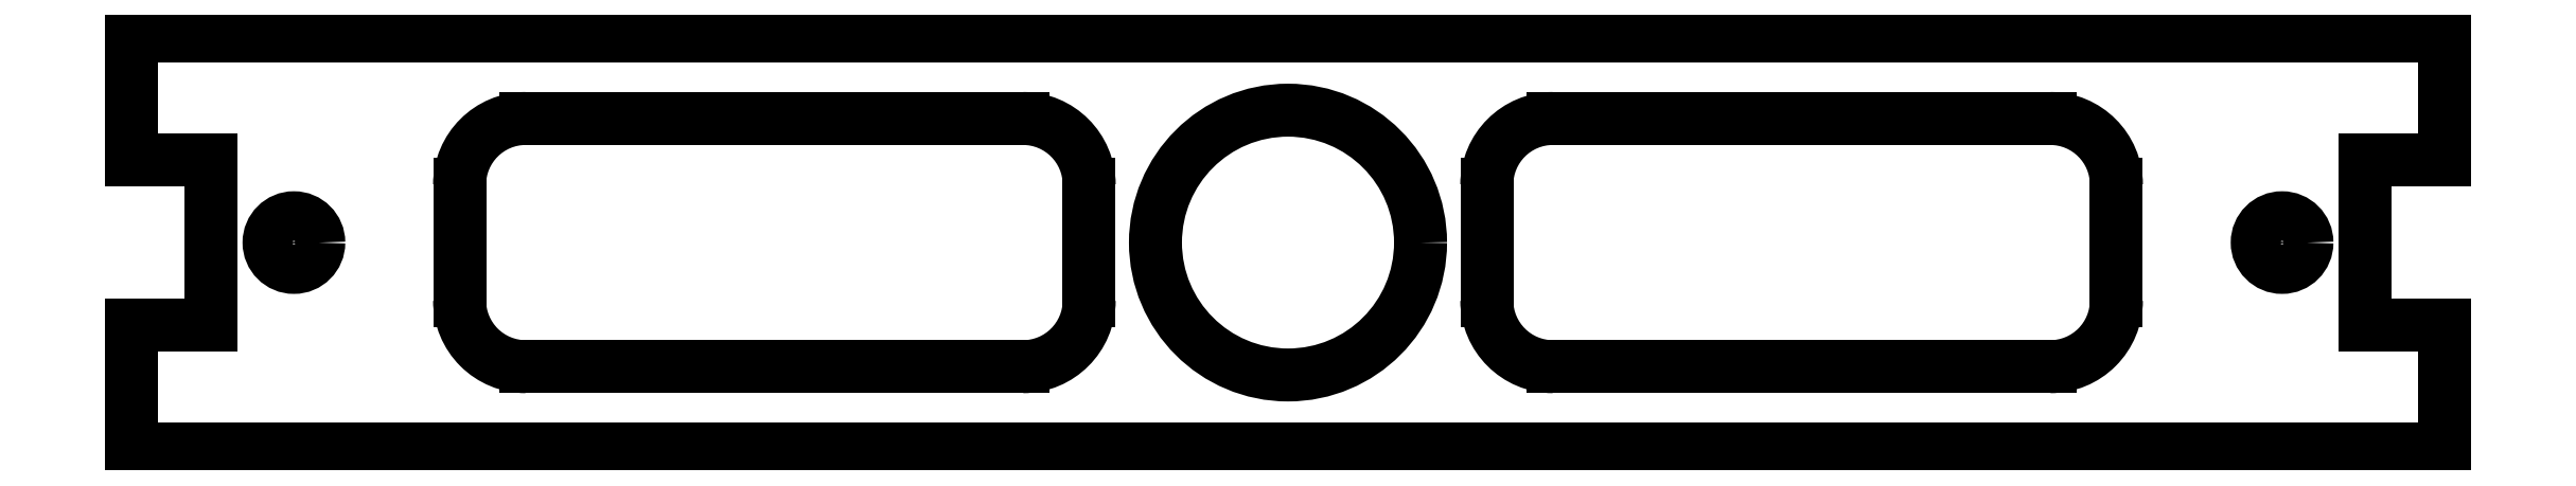
<metadata>
{"format":"dxf","ext":"dxf","renderer":"ezdxf+matplotlib","layout":"modelspace","background":"white","min_lineweight":24,"dpi":150}
</metadata>
<code>
0
SECTION
2
ENTITIES
0
LINE
8
0
10
-69.8
20
-12.5
30
0
11
-69.8
21
-5
31
0
0
LINE
8
0
10
-69.8
20
-12.5
30
0
11
69.8
21
-12.5
31
0
0
LINE
8
0
10
-65
20
5
30
0
11
-65
21
-5
31
0
0
LINE
8
0
10
-65
20
-5
30
0
11
-69.8
21
-5
31
0
0
LINE
8
0
10
-69.8
20
5
30
0
11
-65
21
5
31
0
0
LINE
8
0
10
-69.8
20
5
30
0
11
-69.8
21
12.5
31
0
0
LINE
8
0
10
69.8
20
12.5
30
0
11
-69.8
21
12.5
31
0
0
CIRCLE
8
0
10
60
20
0
30
0
40
1.5
210
0
220
-0
230
1
0
LINE
8
0
10
65
20
5
30
0
11
65
21
-5
31
0
0
LINE
8
0
10
65
20
-5
30
0
11
69.8
21
-5
31
0
0
LINE
8
0
10
69.8
20
-12.5
30
0
11
69.8
21
-5
31
0
0
LINE
8
0
10
69.8
20
5
30
0
11
65
21
5
31
0
0
LINE
8
0
10
69.8
20
5
30
0
11
69.8
21
12.5
31
0
0
CIRCLE
8
0
10
-60
20
0
30
0
40
1.5
210
0
220
-0
230
1
0
CIRCLE
8
0
10
0
20
0
30
0
40
8
210
0
220
0
230
1
0
ARC
8
0
10
-46
20
-3.5
30
0
40
4
210
0
220
0
230
1
50
180
51
270
0
LINE
8
0
10
-50
20
-3.5
30
0
11
-50
21
3.5
31
0
0
ARC
8
0
10
-46
20
3.5
30
0
40
4
210
0
220
-0
230
1
50
90
51
180
0
LINE
8
0
10
-46
20
7.5
30
0
11
-16
21
7.5
31
0
0
ARC
8
0
10
-16
20
3.5
30
0
40
4
210
0
220
-0
230
1
50
0
51
90
0
LINE
8
0
10
-12
20
3.5
30
0
11
-12
21
-3.5
31
0
0
ARC
8
0
10
-16
20
-3.5
30
0
40
4
210
0
220
0
230
1
50
-90
51
0
0
LINE
8
0
10
-16
20
-7.5
30
0
11
-46
21
-7.5
31
0
0
LINE
8
0
10
50
20
-3.5
30
0
11
50
21
3.5
31
0
0
ARC
8
0
10
46
20
3.5
30
0
40
4
210
-0
220
0
230
1
50
0
51
90
0
LINE
8
0
10
46
20
7.5
30
0
11
16
21
7.5
31
0
0
ARC
8
0
10
16
20
3.5
30
0
40
4
210
0
220
-0
230
1
50
90
51
180
0
LINE
8
0
10
12
20
3.5
30
0
11
12
21
-3.5
31
0
0
ARC
8
0
10
16
20
-3.5
30
0
40
4
210
0
220
0
230
1
50
180
51
270
0
ARC
8
0
10
46
20
-3.5
30
0
40
4
210
0
220
0
230
1
50
-90
51
0
0
LINE
8
0
10
16
20
-7.5
30
0
11
46
21
-7.5
31
0
0
ENDSEC
0
EOF

</code>
